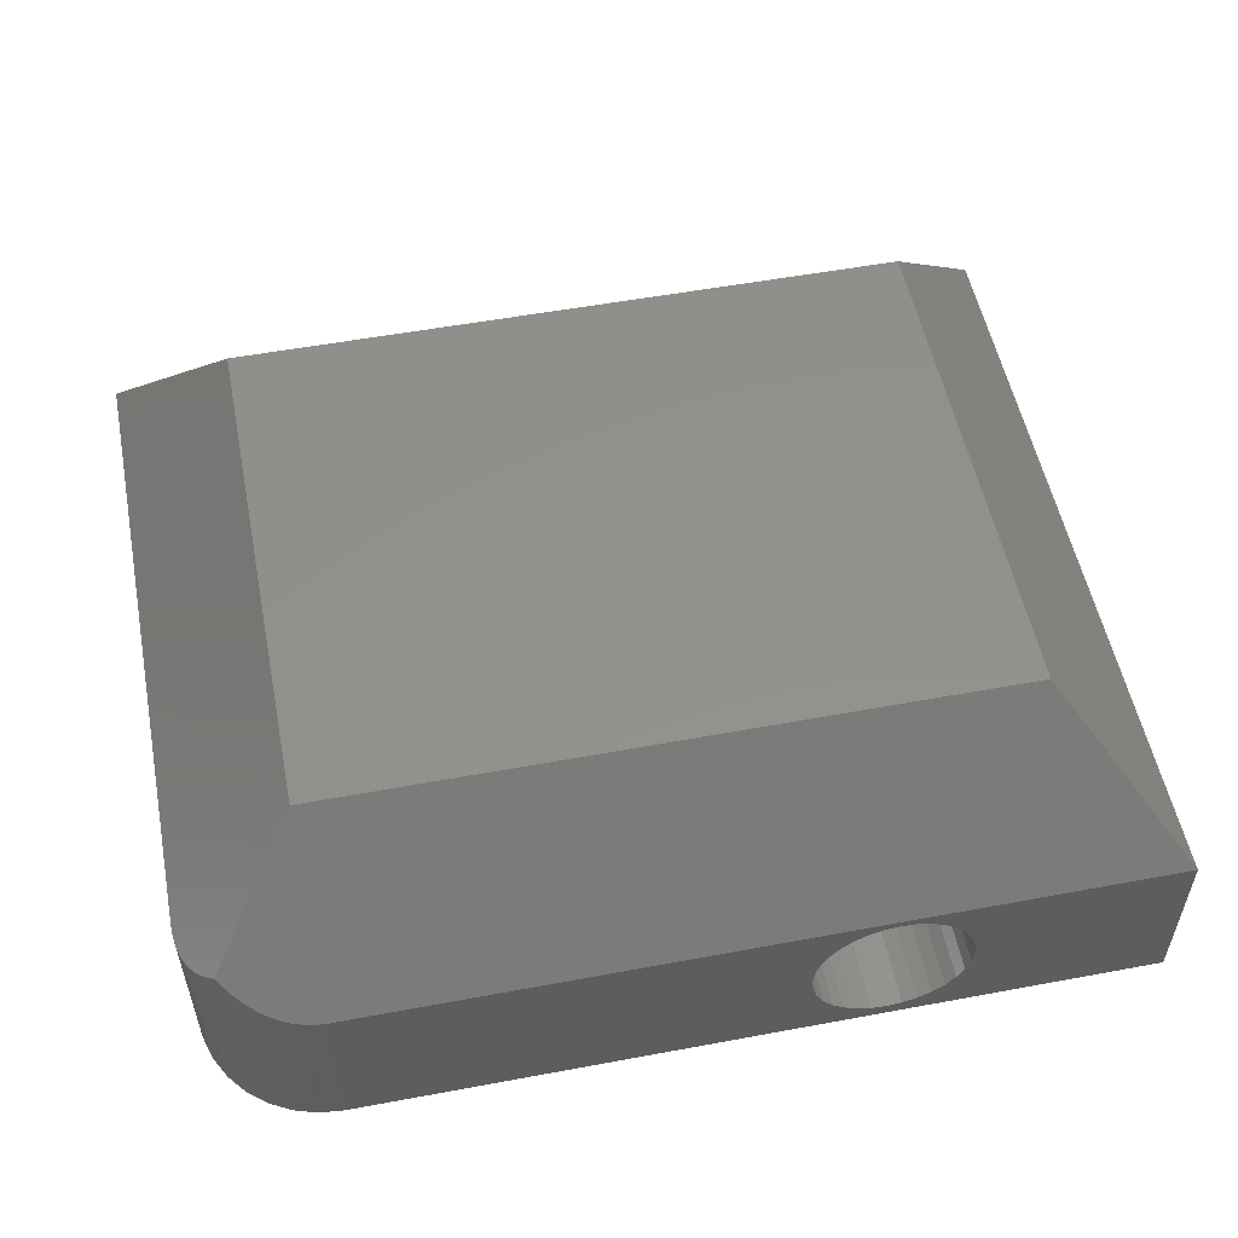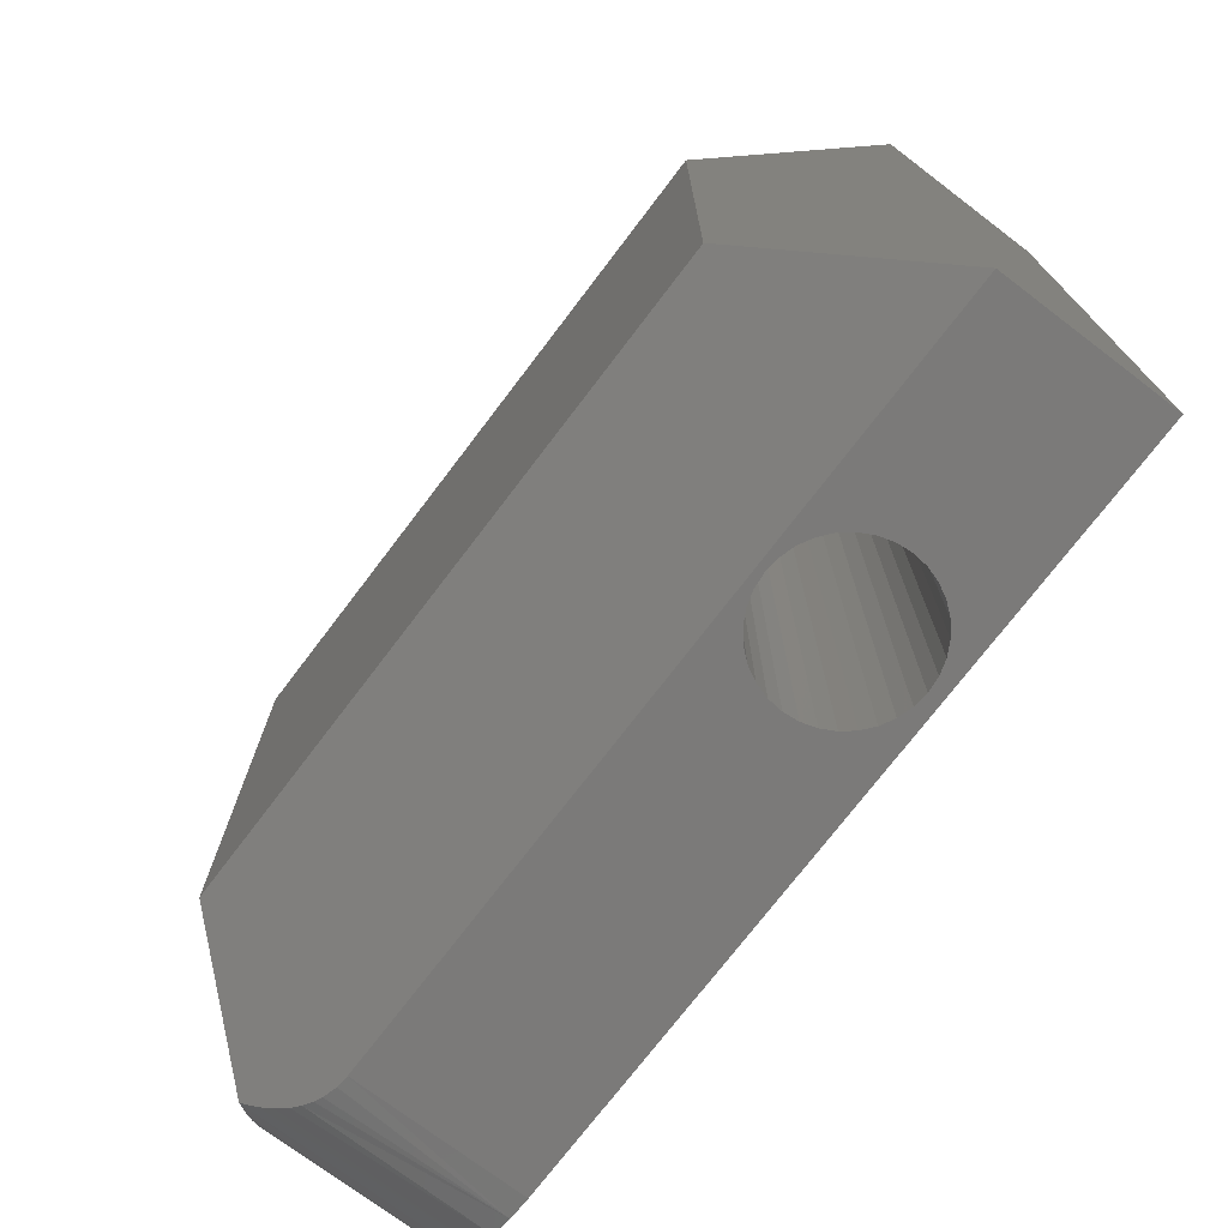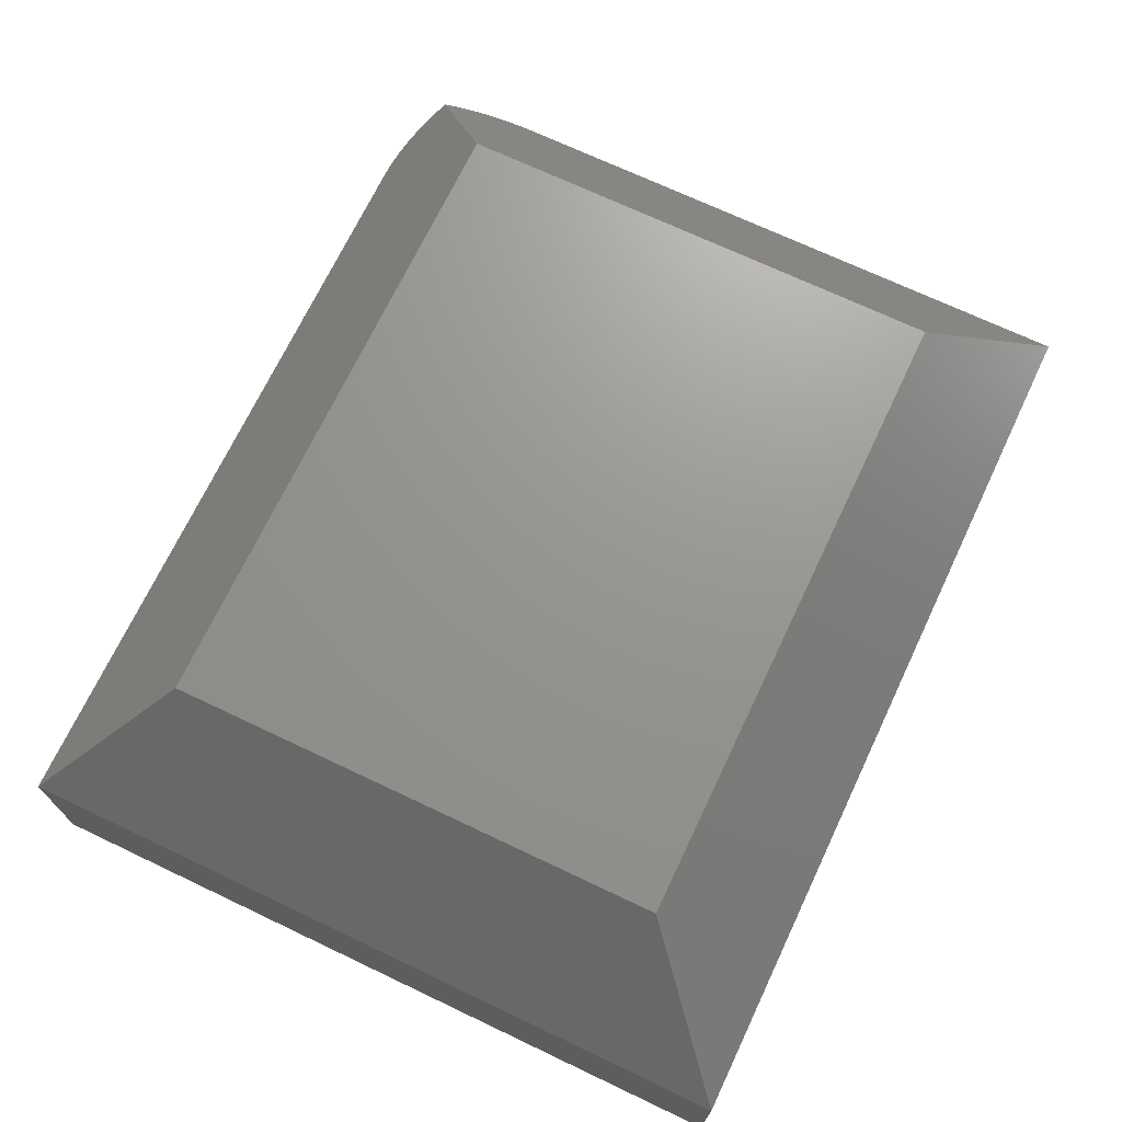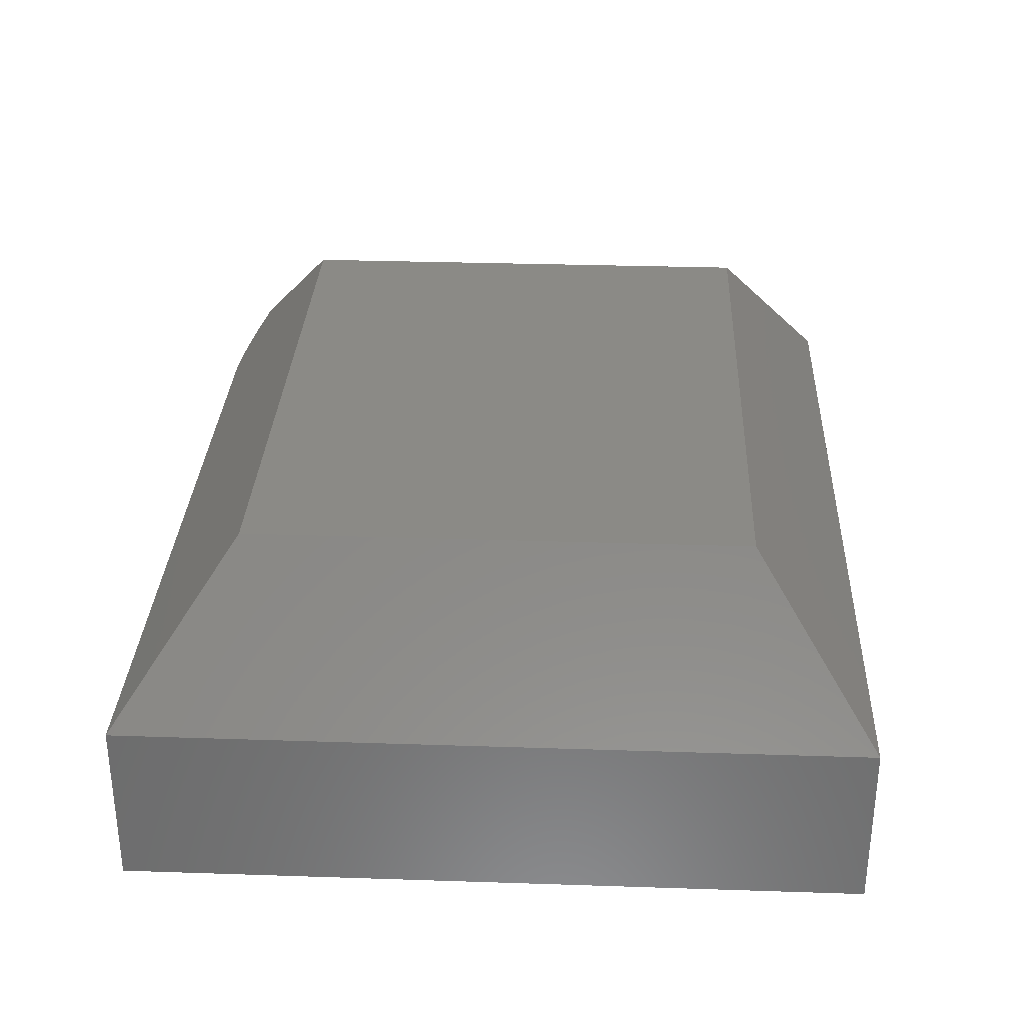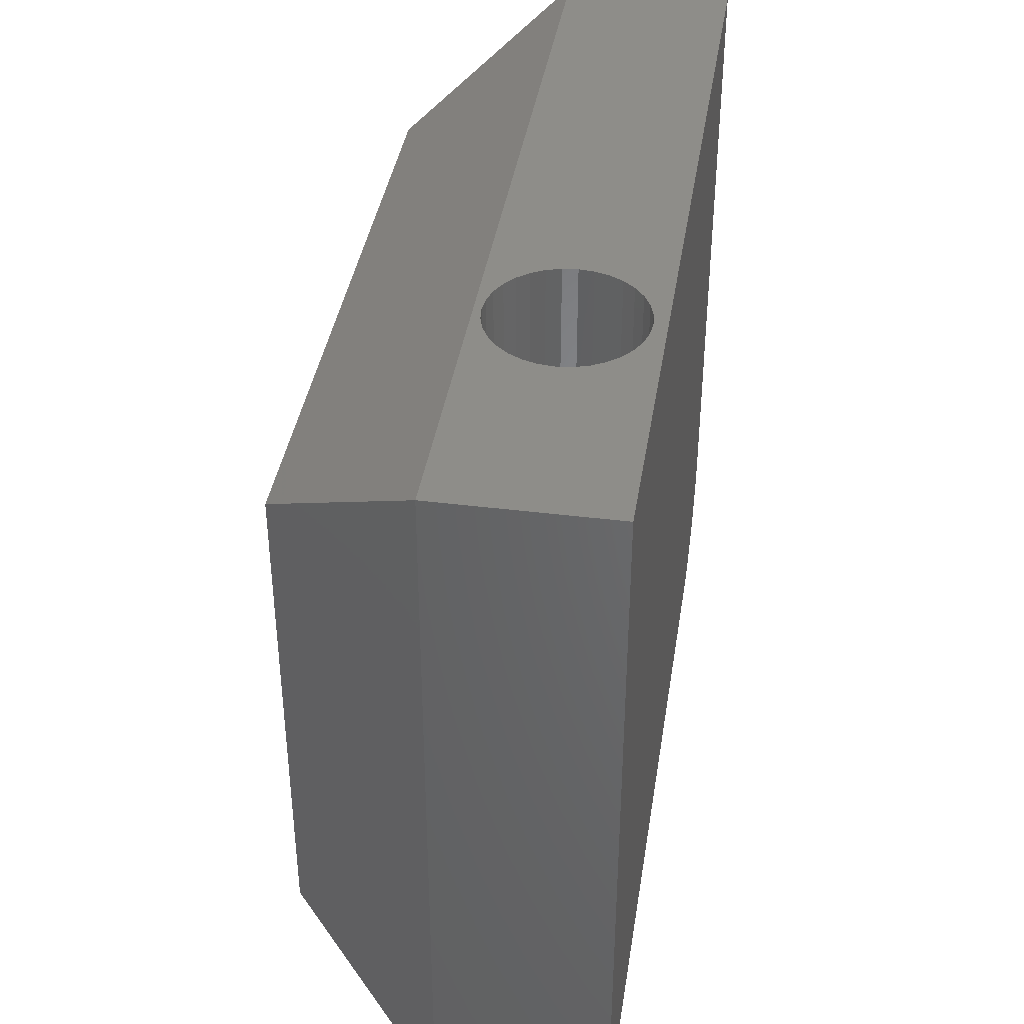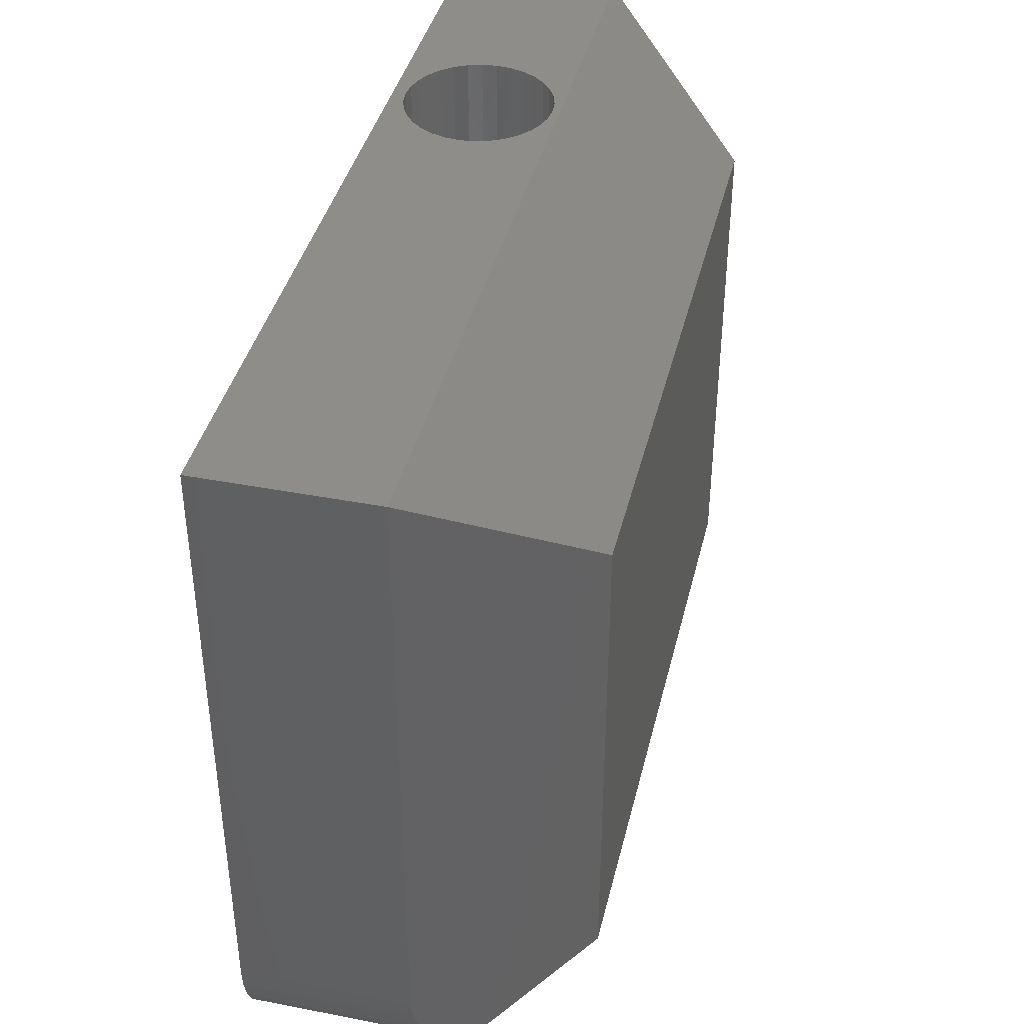
<metadata>
{"format":"stl","ext":"stl","renderer":"f3d","projection":"perspective","resolution":1024,"background":"white","views":[{"elev":53.9,"azim":-11.2,"up":"+Z"},{"elev":-73.6,"azim":52.8,"up":"+Y"},{"elev":70.5,"azim":115.4,"up":"+Z"},{"elev":31.1,"azim":92.7,"up":"+Z"},{"elev":39.3,"azim":98.9,"up":"+Y"},{"elev":40.1,"azim":-76.6,"up":"+Y"}]}
</metadata>
<code>
# stl→obj: 100 verts, 200 faces
v 0.2982 0.6094 0.2748
v 0.2735 -0.6406 0.2723
v 0.2735 0.6094 0.2723
v 0.2499 -0.6406 0.2651
v 0.2499 0.6094 0.2651
v 0.228 -0.6406 0.2535
v 0.228 0.6094 0.2535
v 0.2089 -0.6406 0.2378
v 0.2089 0.6094 0.2378
v 0.1932 -0.6406 0.2186
v 0.1932 0.6094 0.2186
v 0.1815 -0.6406 0.1968
v 0.1815 0.6094 0.1968
v 0.1743 -0.6406 0.1731
v 0.1743 0.6094 0.1731
v 0.1719 -0.6406 0.1484
v 0.1719 0.6094 0.1484
v 0.2982 -0.6406 0.2748
v 0.3228 0.6094 0.2723
v 0.3228 -0.6406 0.2723
v 0.3465 0.6094 0.2651
v 0.3465 -0.6406 0.2651
v 0.3684 0.6094 0.2535
v 0.3684 -0.6406 0.2535
v 0.3875 0.6094 0.2378
v 0.3875 -0.6406 0.2378
v 0.4032 0.6094 0.2186
v 0.4032 -0.6406 0.2186
v 0.4149 0.6094 0.1968
v 0.4149 -0.6406 0.1968
v 0.4221 0.6094 0.1731
v 0.4221 -0.6406 0.1731
v 0.4245 0.6094 0.1484
v 0.4245 -0.6406 0.1484
v 0.2982 0.6094 0.02212
v 0.3228 -0.6406 0.02455
v 0.3228 0.6094 0.02455
v 0.3465 -0.6406 0.03174
v 0.3465 0.6094 0.03174
v 0.3684 -0.6406 0.04341
v 0.3684 0.6094 0.04341
v 0.3875 -0.6406 0.05912
v 0.3875 0.6094 0.05912
v 0.4032 -0.6406 0.07826
v 0.4032 0.6094 0.07826
v 0.4149 -0.6406 0.1001
v 0.4149 0.6094 0.1001
v 0.4221 -0.6406 0.1238
v 0.4221 0.6094 0.1238
v 0.2982 -0.6406 0.02212
v 0.2735 0.6094 0.02455
v 0.2735 -0.6406 0.02455
v 0.2499 0.6094 0.03174
v 0.2499 -0.6406 0.03174
v 0.228 0.6094 0.04341
v 0.228 -0.6406 0.04341
v 0.2089 0.6094 0.05912
v 0.2089 -0.6406 0.05912
v 0.1932 0.6094 0.07826
v 0.1932 -0.6406 0.07826
v 0.1815 0.6094 0.1001
v 0.1815 -0.6406 0.1001
v 0.1743 0.6094 0.1238
v 0.1743 -0.6406 0.1238
v 0.75 0.6094 -7.654e-17
v -0.75 0.6094 -7.654e-17
v 0.75 0.6094 0.287
v -0.75 0.6094 0.287
v 0.75 -0.6406 0.287
v -0.5469 -0.6406 0.287
v 0.75 -0.6406 0
v -0.5469 -0.6406 0
v -0.6385 -0.6188 0.3155
v -0.6246 -0.6252 -9.468e-19
v -0.6233 -0.6257 0.3065
v -0.7345 -0.5152 -7.678e-18
v -0.7158 -0.5504 -5.528e-18
v -0.7177 -0.5474 0.3292
v -0.7282 -0.5291 0.3155
v -0.7351 -0.5139 0.3065
v -0.741 -0.4974 0.2988
v -0.7447 -0.4836 0.2939
v -0.7461 -0.4771 -1.001e-17
v -0.5865 -0.6367 -2.39e-19
v -0.5682 -0.6395 0.2884
v -0.593 -0.6353 0.2939
v -0.6068 -0.6316 0.2988
v -0.75 -0.4375 0.287
v -0.75 -0.4375 -1.244e-17
v -0.7489 -0.4589 0.2884
v -0.6597 -0.6064 -2.096e-18
v -0.673 -0.5967 0.3444
v -0.6905 -0.5811 -3.643e-18
v -0.6905 -0.5811 0.3648
v -0.7061 -0.5636 0.3444
v -0.6567 -0.6083 0.3292
v -0.5469 -0.4375 0.5526
v -0.5469 0.4062 0.5526
v 0.5469 -0.4375 0.5526
v 0.5469 0.4062 0.5526
f 1 2 3
f 3 2 4
f 3 4 5
f 5 4 6
f 5 6 7
f 7 6 8
f 7 8 9
f 9 8 10
f 9 10 11
f 11 10 12
f 11 12 13
f 13 12 14
f 13 14 15
f 15 14 16
f 15 16 17
f 2 1 18
f 18 1 19
f 18 19 20
f 20 19 21
f 20 21 22
f 22 21 23
f 22 23 24
f 24 23 25
f 24 25 26
f 26 25 27
f 26 27 28
f 28 27 29
f 28 29 30
f 30 29 31
f 30 31 32
f 32 31 33
f 32 33 34
f 35 36 37
f 37 36 38
f 37 38 39
f 39 38 40
f 39 40 41
f 41 40 42
f 41 42 43
f 43 42 44
f 43 44 45
f 45 44 46
f 45 46 47
f 47 46 48
f 47 48 49
f 49 48 34
f 49 34 33
f 36 35 50
f 50 35 51
f 50 51 52
f 52 51 53
f 52 53 54
f 54 53 55
f 54 55 56
f 56 55 57
f 56 57 58
f 58 57 59
f 58 59 60
f 60 59 61
f 60 61 62
f 62 61 63
f 62 63 64
f 64 63 17
f 64 17 16
f 65 66 35
f 65 35 37
f 65 37 39
f 65 39 41
f 65 41 43
f 65 43 45
f 65 45 47
f 65 47 49
f 65 49 33
f 65 33 67
f 66 68 17
f 66 17 63
f 66 63 61
f 66 61 59
f 66 59 57
f 66 57 55
f 66 55 53
f 66 53 51
f 66 51 35
f 68 1 3
f 68 3 5
f 68 5 7
f 68 7 9
f 68 9 11
f 68 11 13
f 68 13 15
f 68 15 17
f 67 33 31
f 67 31 29
f 67 29 27
f 67 27 25
f 67 25 23
f 67 23 21
f 67 21 19
f 67 19 1
f 67 1 68
f 69 70 18
f 69 18 20
f 69 20 22
f 69 22 24
f 69 24 26
f 69 26 28
f 69 28 30
f 69 30 32
f 69 32 34
f 69 34 71
f 70 72 16
f 70 16 14
f 70 14 12
f 70 12 10
f 70 10 8
f 70 8 6
f 70 6 4
f 70 4 2
f 70 2 18
f 72 50 52
f 72 52 54
f 72 54 56
f 72 56 58
f 72 58 60
f 72 60 62
f 72 62 64
f 72 64 16
f 71 34 48
f 71 48 46
f 71 46 44
f 71 44 42
f 71 42 40
f 71 40 38
f 71 38 36
f 71 36 50
f 71 50 72
f 73 74 75
f 76 77 78
f 76 78 79
f 76 79 80
f 76 80 81
f 76 81 82
f 76 82 83
f 84 72 70
f 84 70 85
f 84 85 86
f 84 86 87
f 84 87 75
f 84 75 74
f 88 89 90
f 90 89 83
f 90 83 82
f 91 92 93
f 93 92 94
f 93 94 77
f 77 94 95
f 77 95 78
f 74 73 91
f 91 73 96
f 91 96 92
f 97 98 68
f 97 68 88
f 97 88 90
f 97 90 82
f 97 82 81
f 97 81 80
f 97 80 79
f 97 79 78
f 97 78 95
f 97 95 94
f 97 94 92
f 97 92 96
f 97 96 73
f 97 73 75
f 97 75 87
f 97 87 86
f 97 86 85
f 97 85 70
f 97 70 69
f 97 69 99
f 89 88 66
f 66 88 68
f 72 84 74
f 72 74 91
f 72 91 93
f 72 93 77
f 72 77 76
f 72 76 83
f 72 83 89
f 72 89 66
f 72 66 65
f 72 65 71
f 71 65 69
f 69 65 67
f 98 97 100
f 100 97 99
f 67 68 100
f 100 68 98
f 69 67 99
f 99 67 100

</code>
